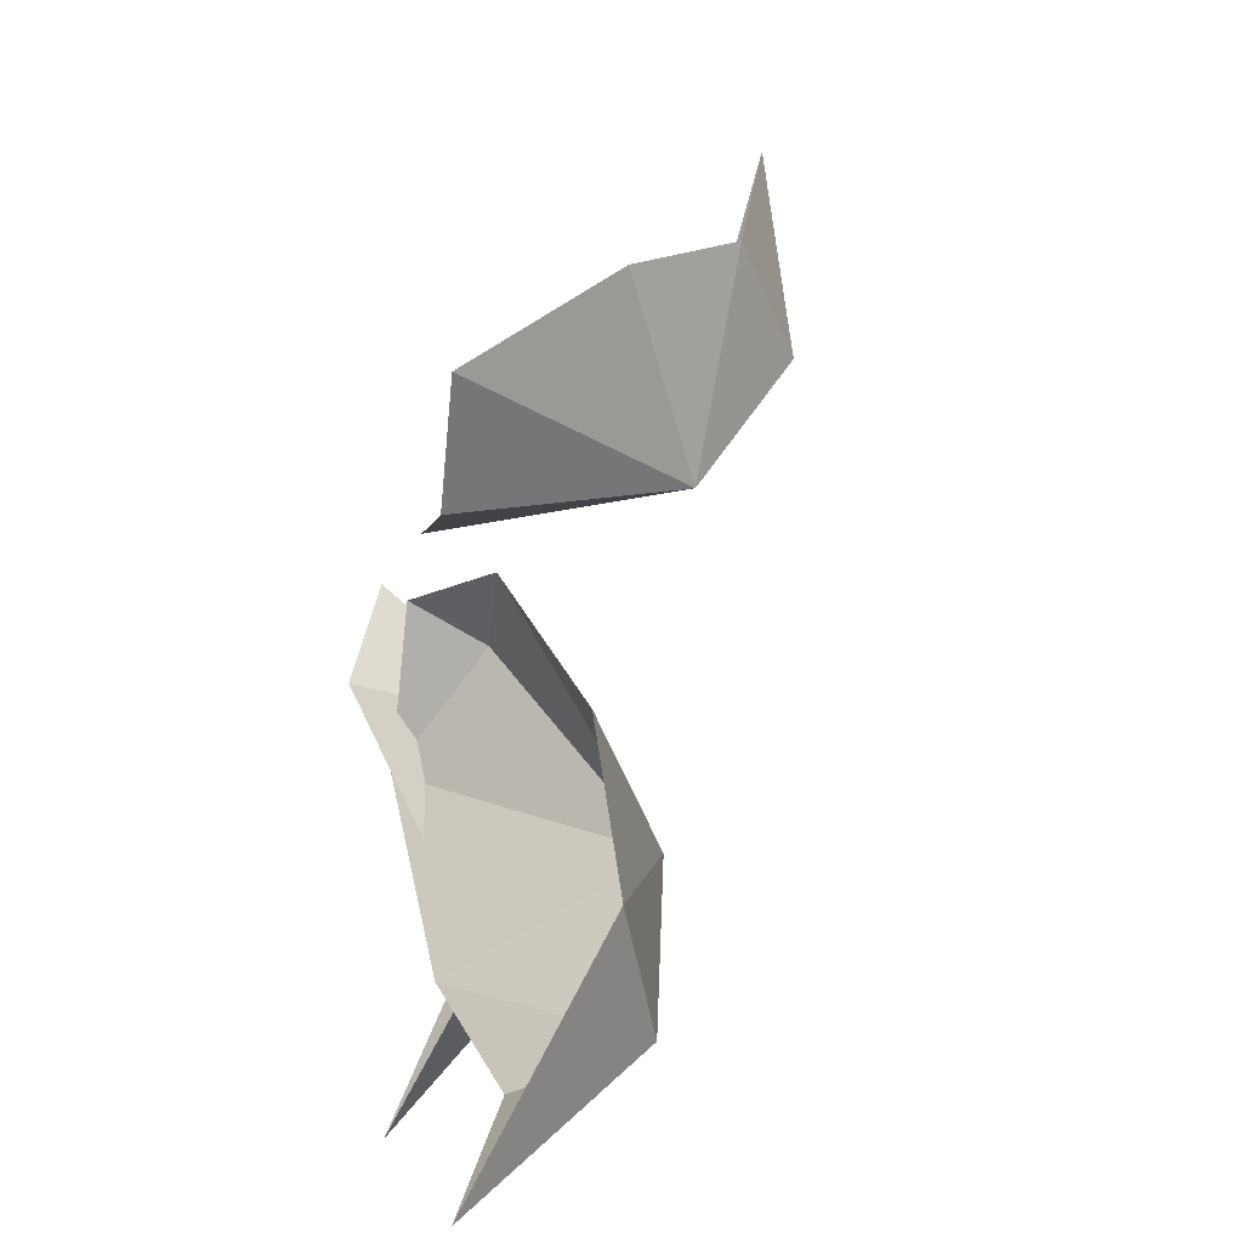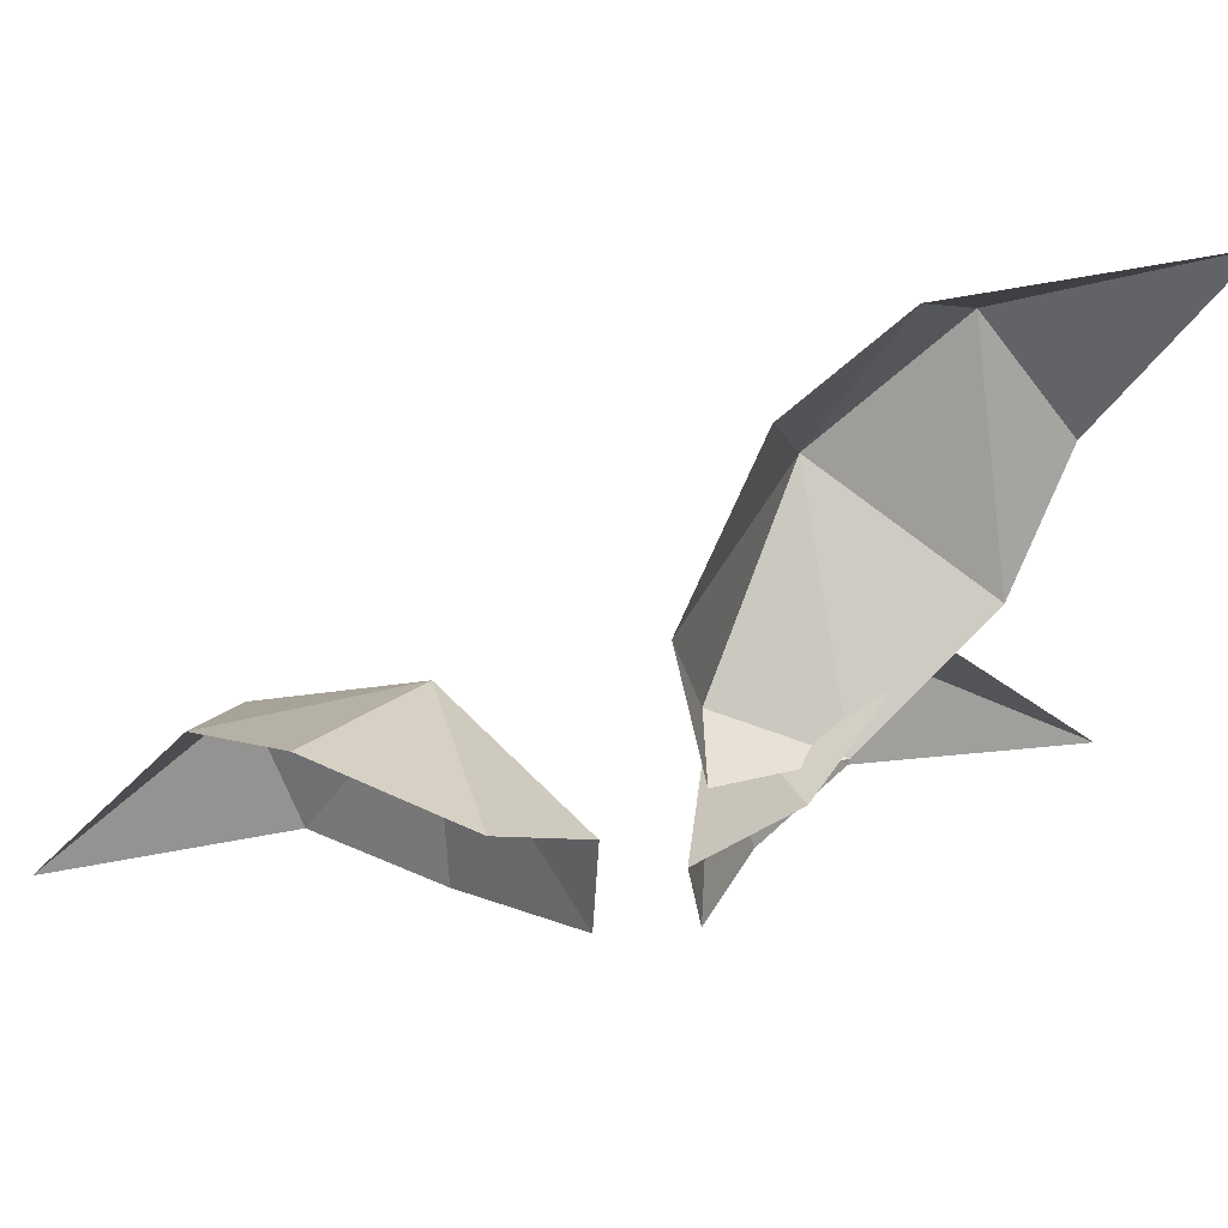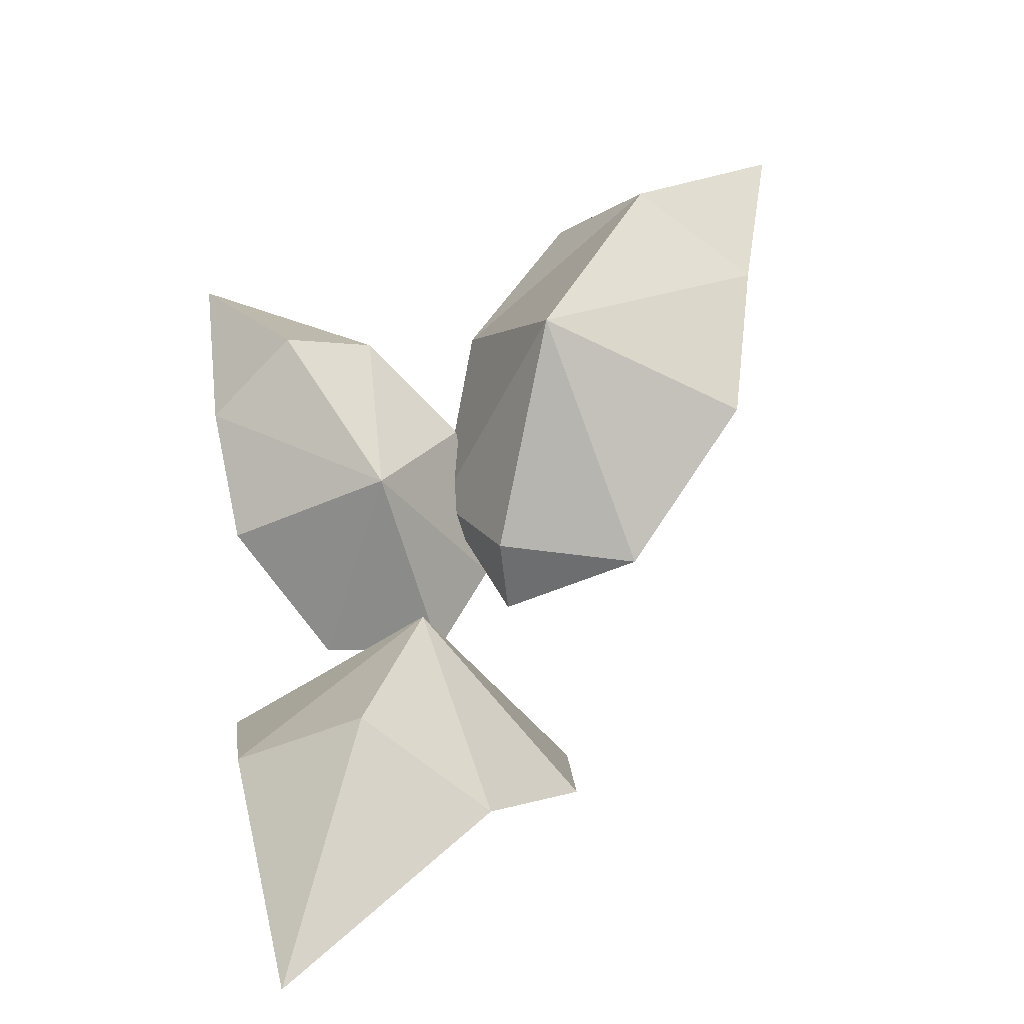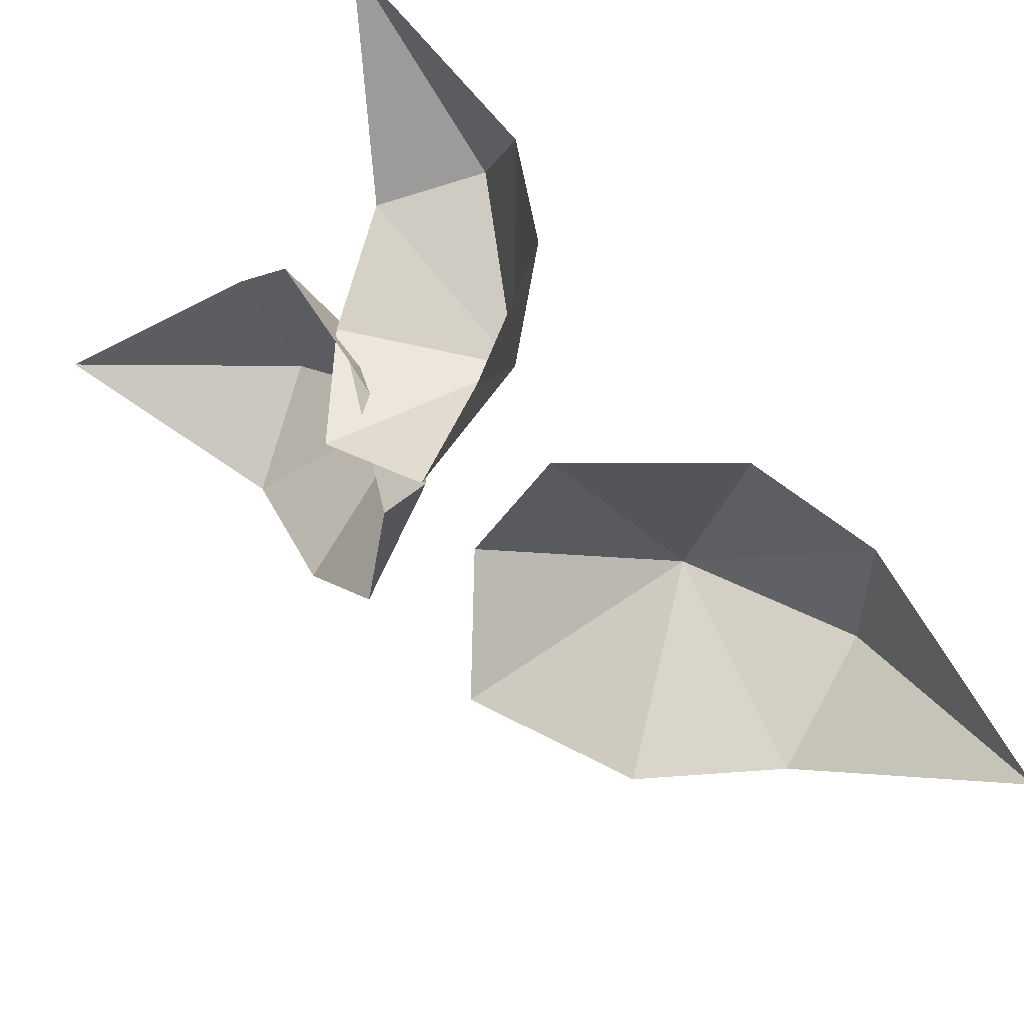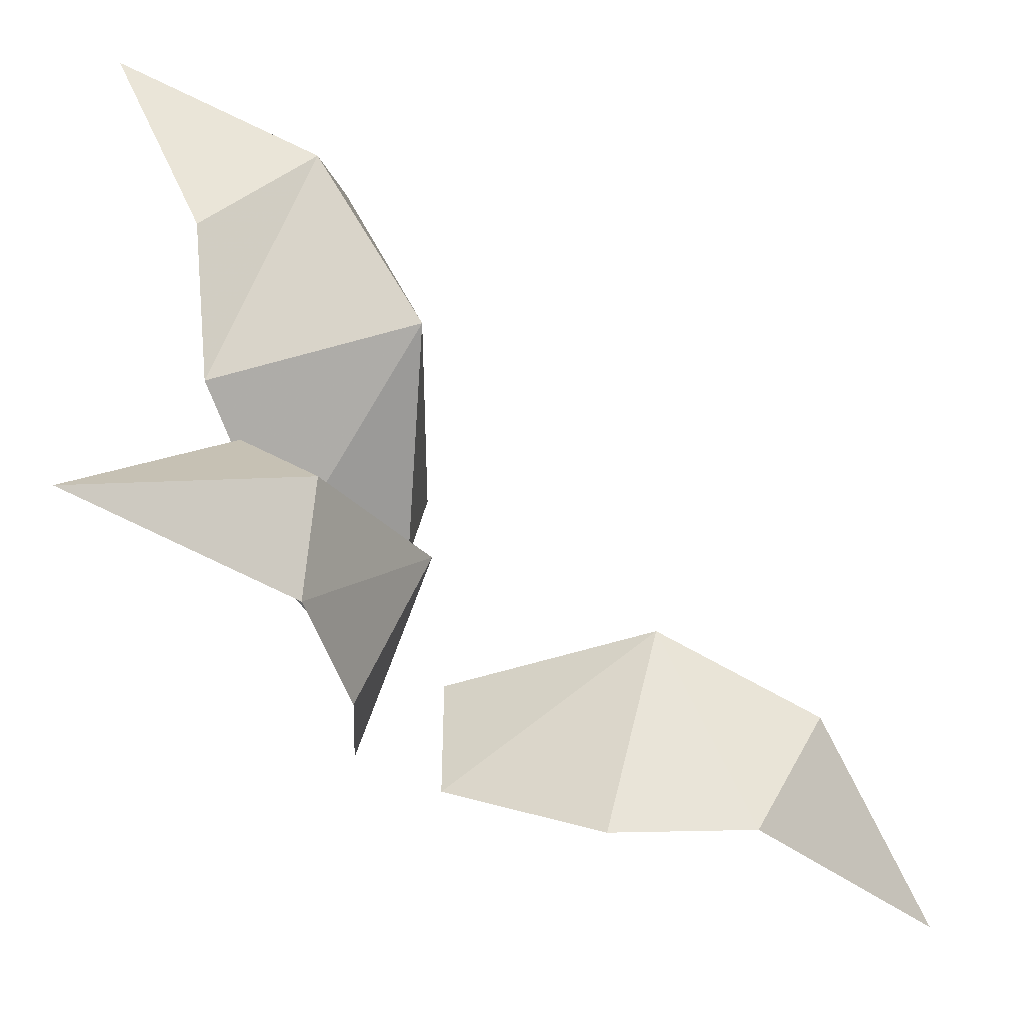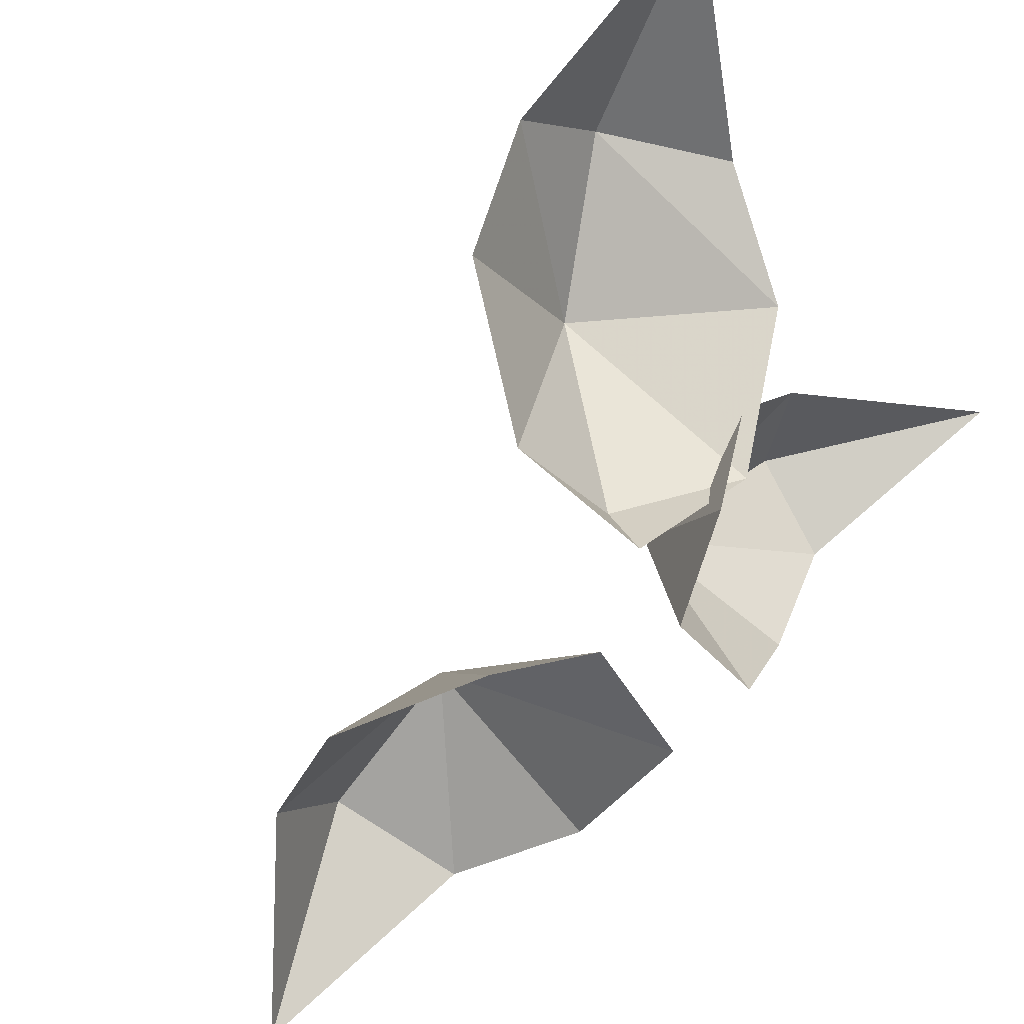
<metadata>
{"format":"obj","ext":"obj","renderer":"f3d","projection":"perspective","resolution":1024,"background":"white","views":[{"elev":75.2,"azim":146.6,"up":"+Z"},{"elev":63.8,"azim":26.0,"up":"+Z"},{"elev":4.9,"azim":-94.3,"up":"+Y"},{"elev":-56.1,"azim":145.5,"up":"+Y"},{"elev":29.3,"azim":176.1,"up":"+Y"},{"elev":-41.9,"azim":29.0,"up":"+Y"}]}
</metadata>
<code>
v 278.1 30.2 22.83
v 278.4 30.7 22.99
v 278.4 30.5 23.27
v 278.5 30.59 22.73
v 278.7 30.48 23.47
v 278.7 30.87 23.14
v 278.9 30.61 22.72
v 279.1 30.49 23.49
v 279.2 30.66 23.26
v 279.3 30.93 23.68
v 279.3 30.58 22.94
v 279.3 31.13 23.06
v 279.3 31.52 23.46
v 279.3 31.3 23.93
v 279.3 30.97 23.35
v 279.4 30.8 23.38
v 279.4 30.7 23.2
v 279.4 31.63 23.98
v 279.4 30.98 22.7
v 279.5 30.69 22.93
v 279.5 31.84 23.72
v 279.5 31.47 22.83
v 279.5 31.28 22.64
v 279.6 30.87 23.34
v 279.6 31.05 23.22
v 279.6 31.23 23.26
v 279.7 31.46 23.04
v 279.8 31.47 23.31
v 279.8 31.75 23.54
v 280 31.94 24.11
v 280 31.59 22.61
f 1 3 2
f 4 1 2
f 5 6 3
f 5 8 6
f 6 2 3
f 6 4 2
f 6 8 9
f 7 4 6
f 7 6 11
f 10 13 15
f 11 6 9
f 12 19 20
f 12 23 19
f 13 18 21
f 13 21 28
f 13 25 15
f 14 13 10
f 14 18 13
f 16 10 15
f 16 15 25
f 17 12 20
f 17 24 12
f 18 30 21
f 22 12 27
f 22 23 12
f 24 26 12
f 26 27 12
f 27 31 22
f 28 21 29
f 28 25 13
f 30 29 21
f 31 23 22

</code>
